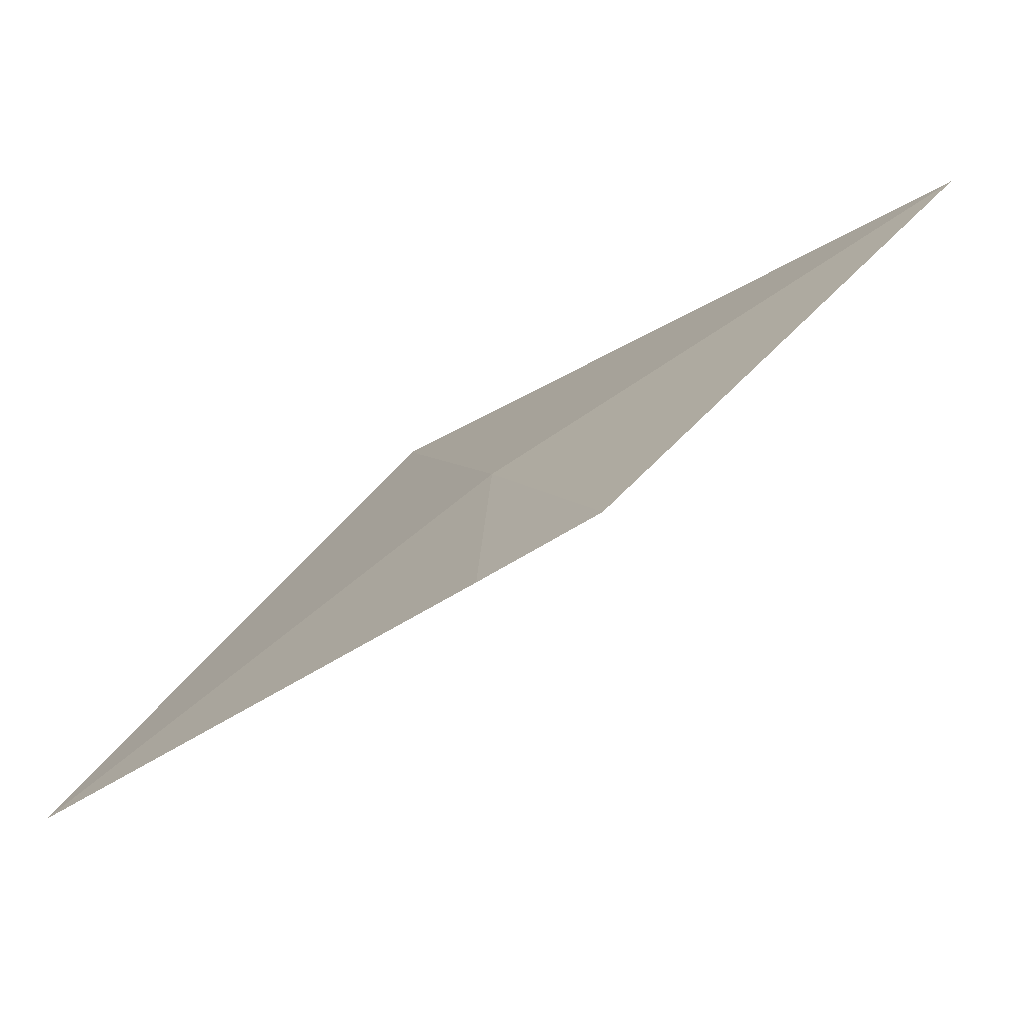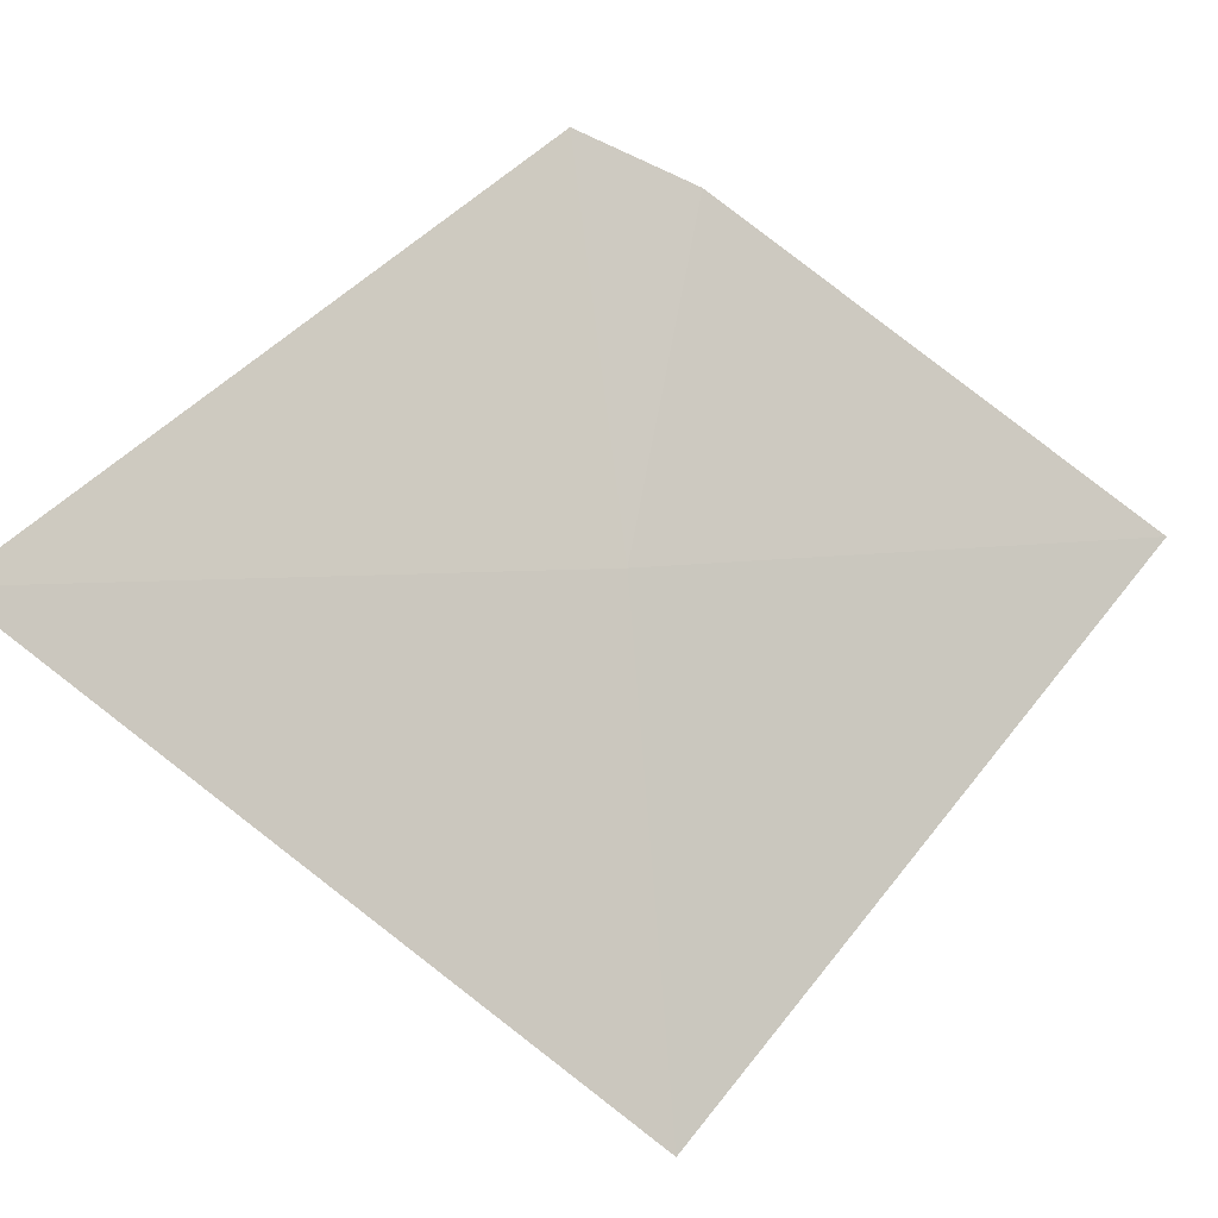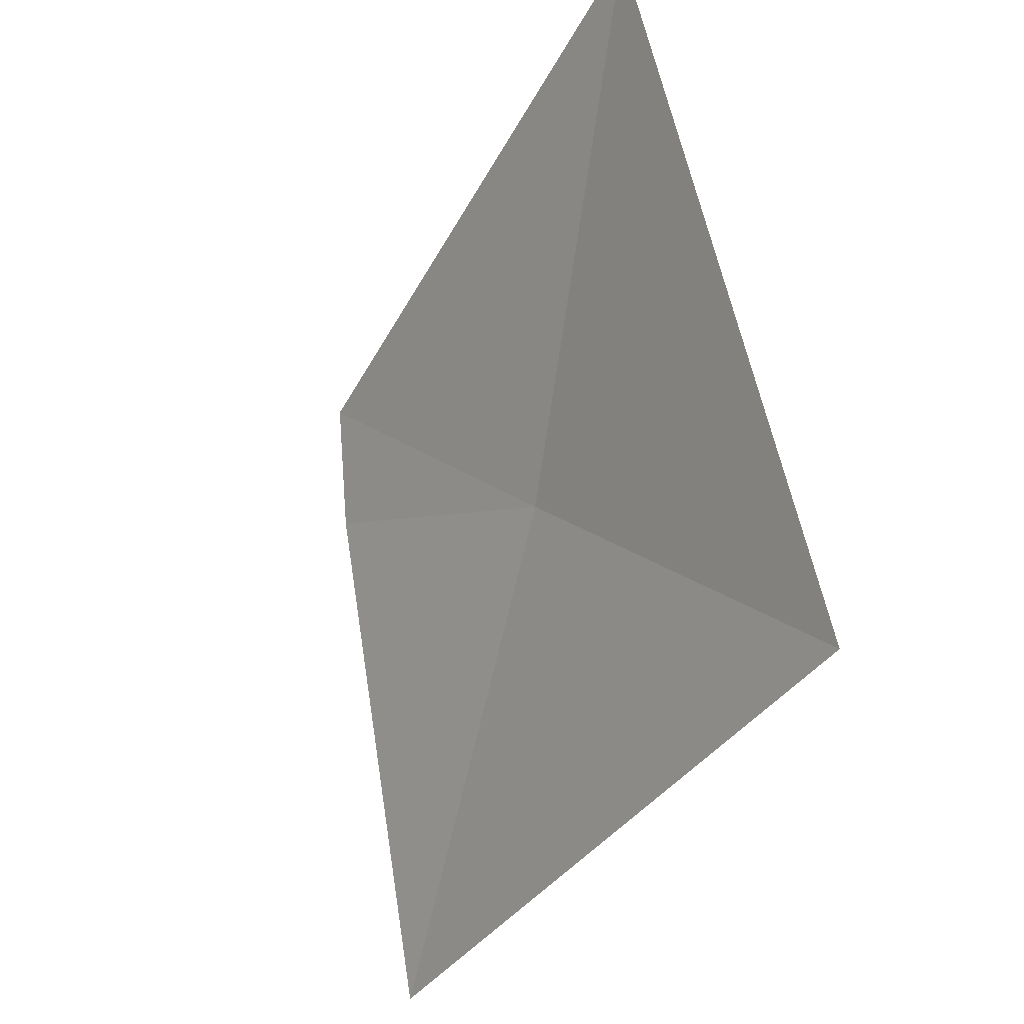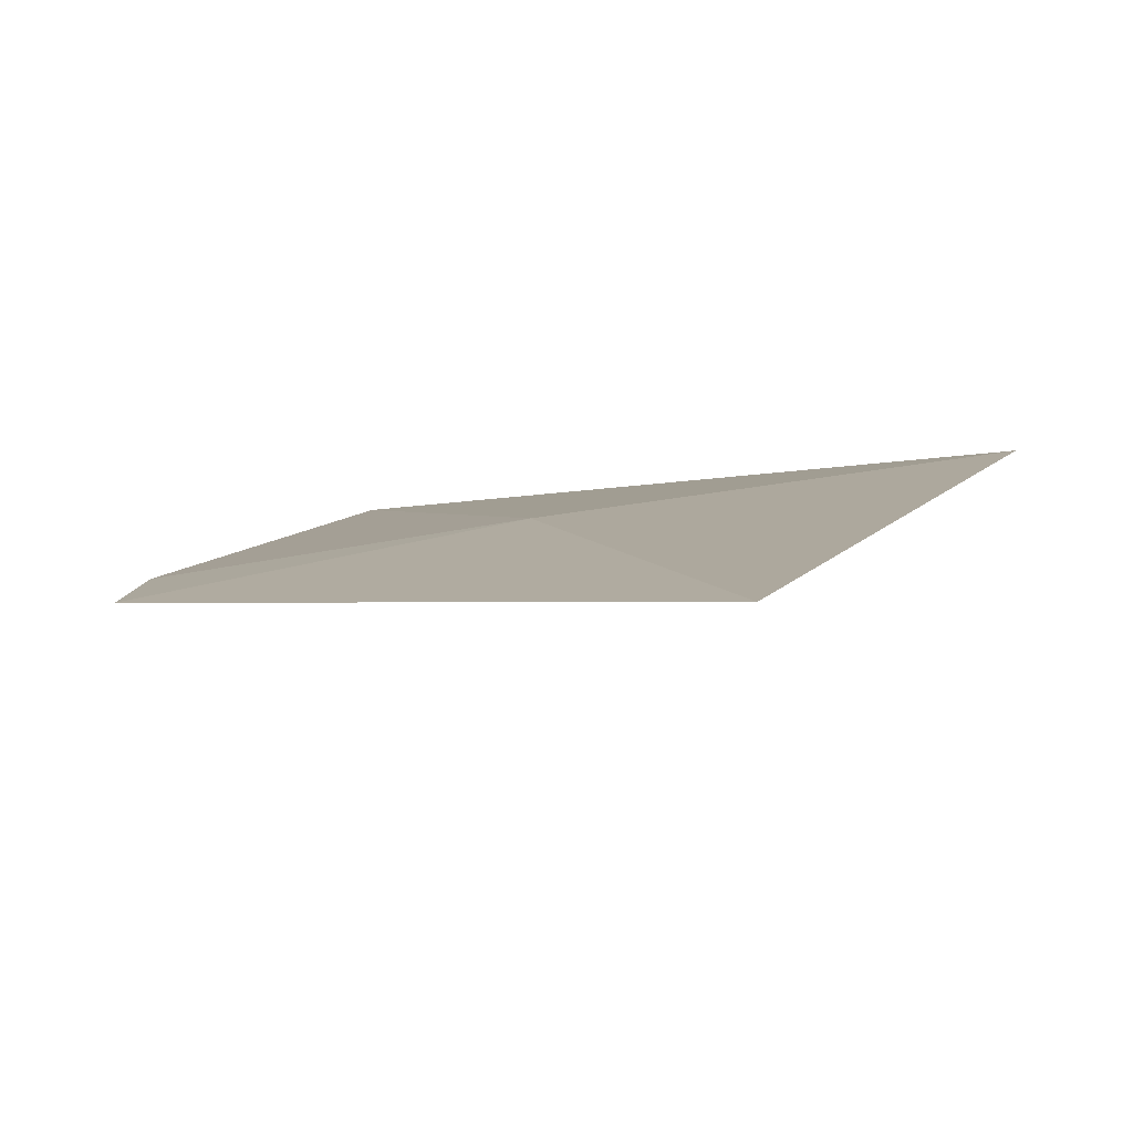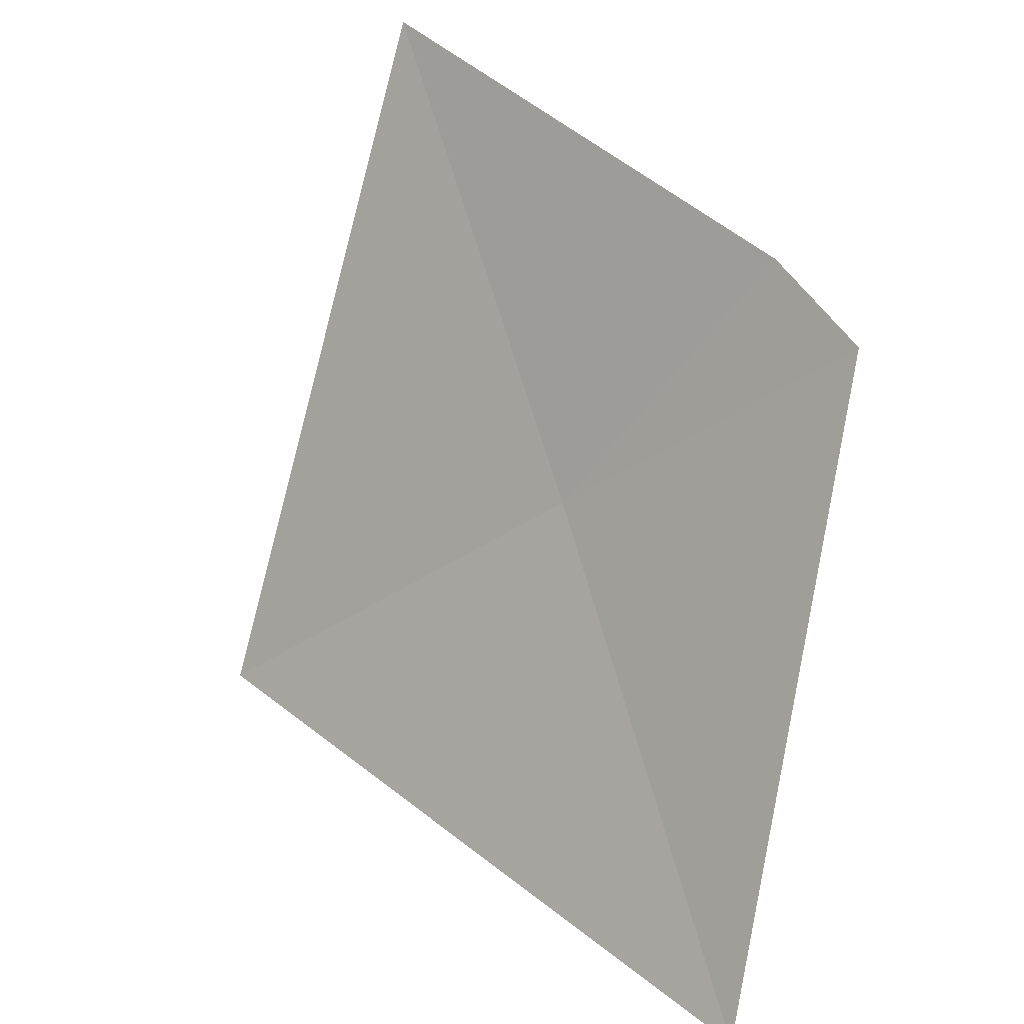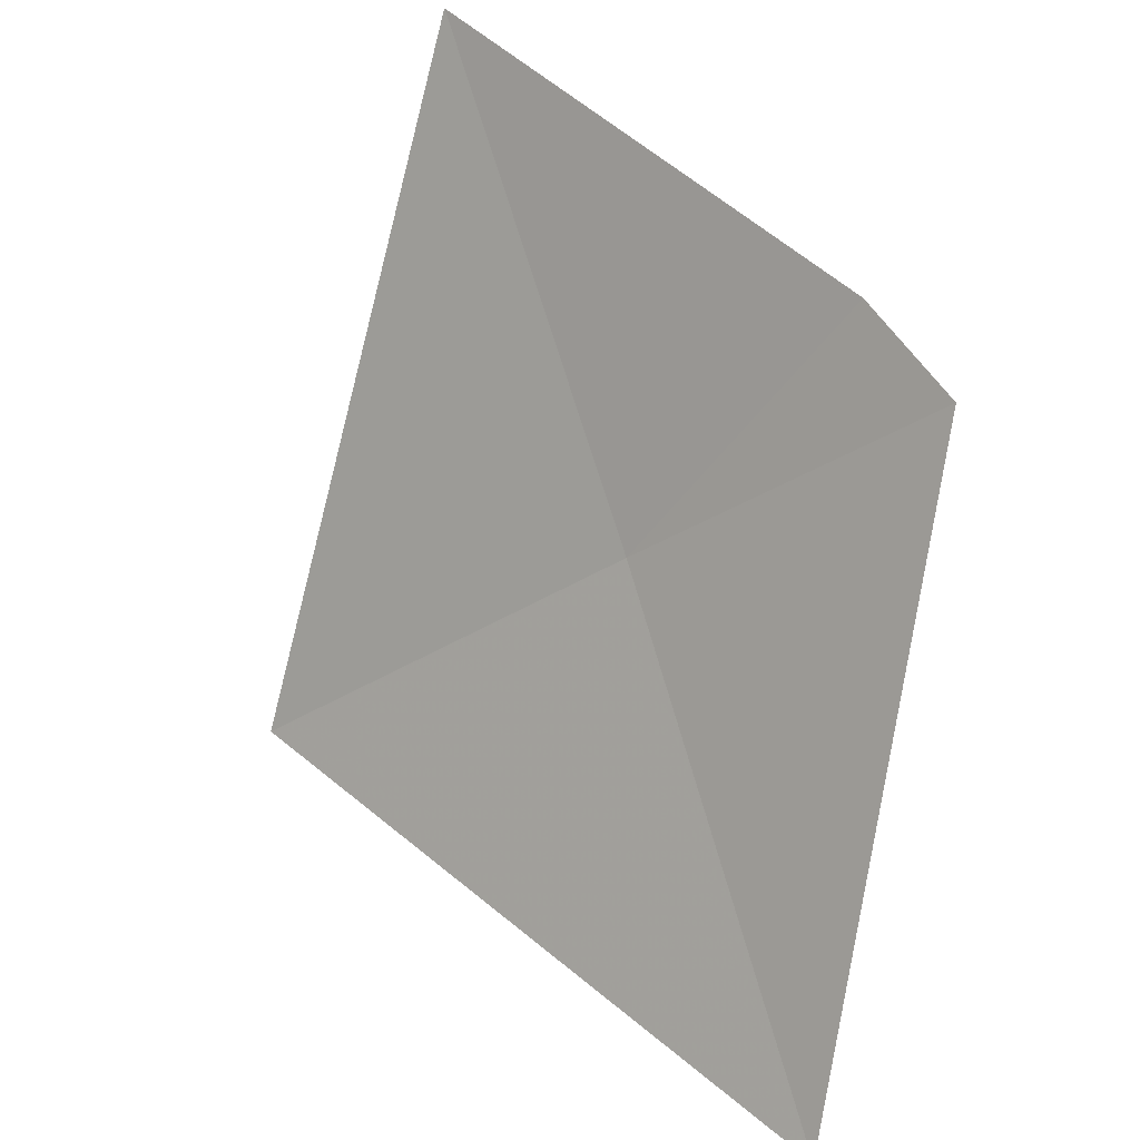
<metadata>
{"format":"obj","ext":"obj","renderer":"f3d","projection":"perspective","resolution":1024,"background":"white","views":[{"elev":63.3,"azim":-78.3,"up":"+Z"},{"elev":27.4,"azim":115.0,"up":"+Z"},{"elev":-71.2,"azim":35.4,"up":"+Z"},{"elev":-40.8,"azim":53.8,"up":"+Y"},{"elev":-61.0,"azim":-77.8,"up":"+Y"},{"elev":-56.9,"azim":-77.4,"up":"+Y"}]}
</metadata>
<code>
v -8.432 -1.416 45.66
v -9.029 -0.9055 45.54
v -8.116 -1.205 45.06
v -7.872 -1.992 45.77
v -8.771 -1.47 46.02
v -8.685 -1.611 46.11
f 1 2 3
f 1 5 2
f 1 6 5
f 1 3 4
f 1 4 6

</code>
